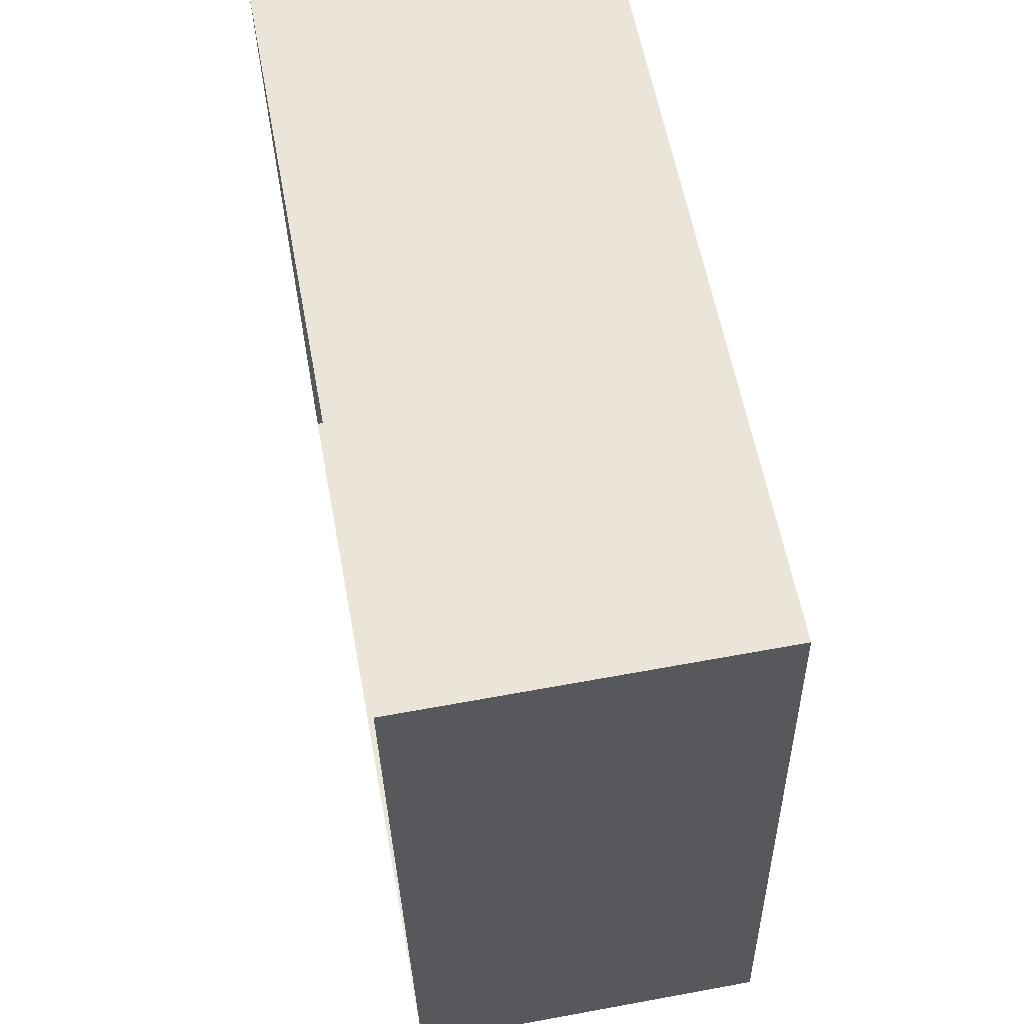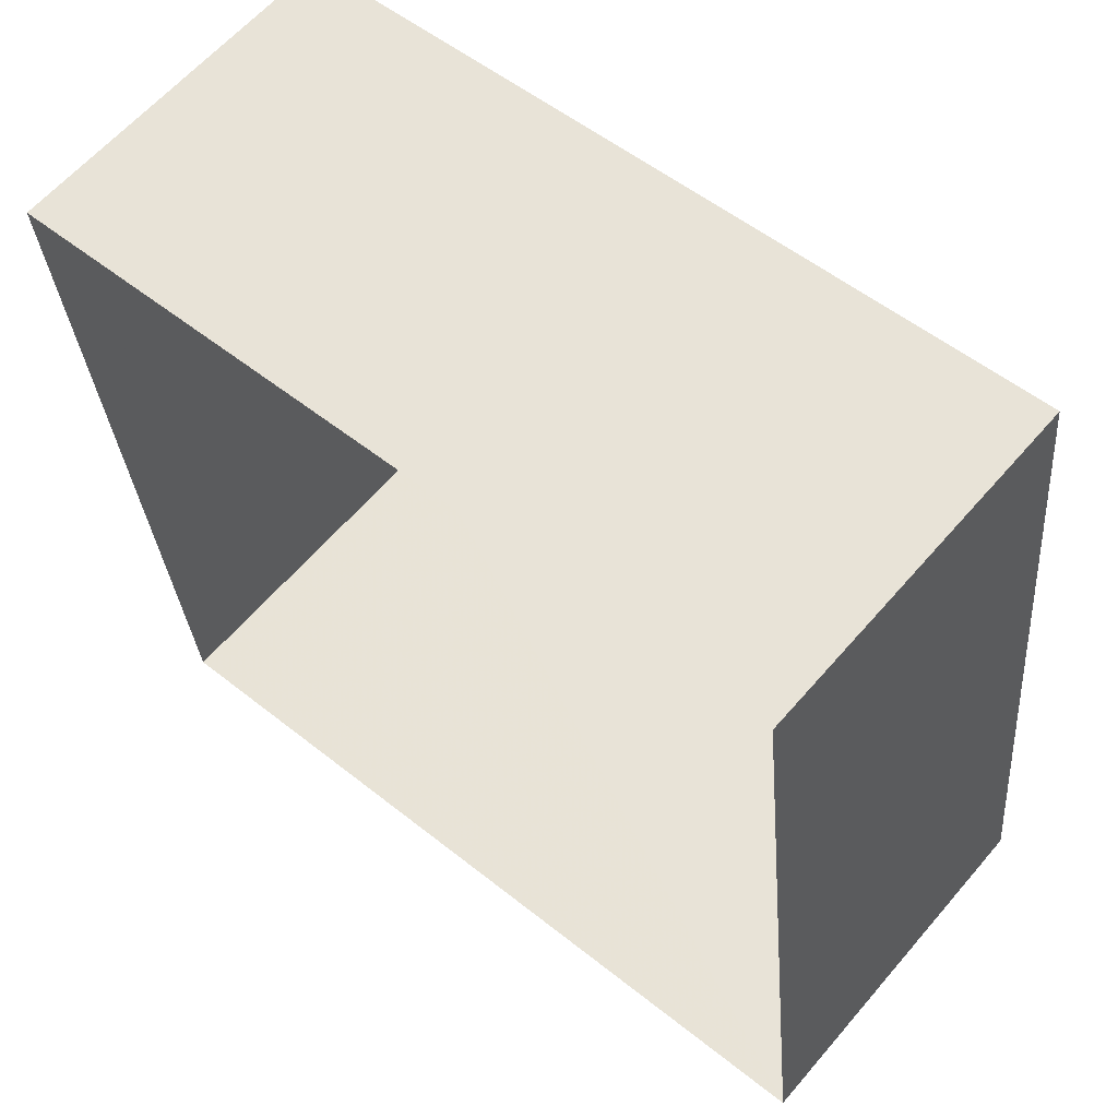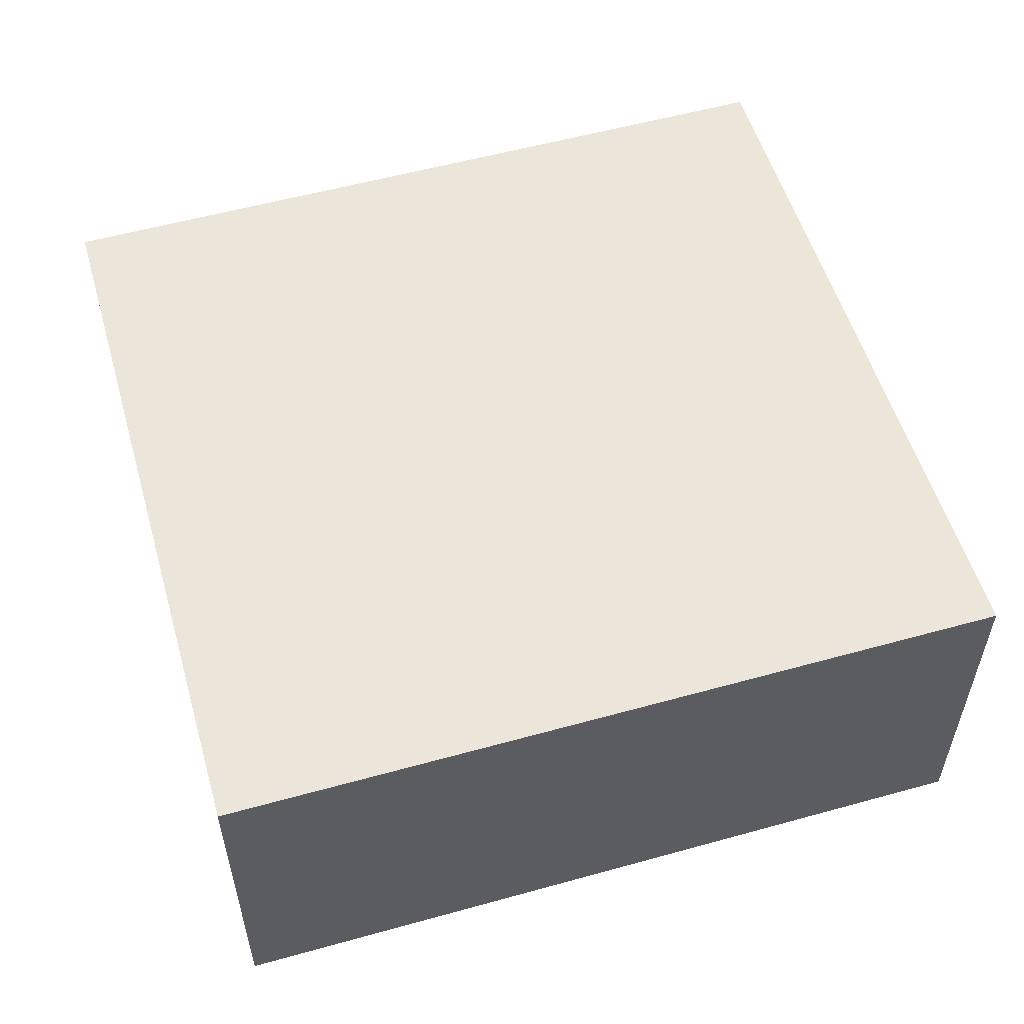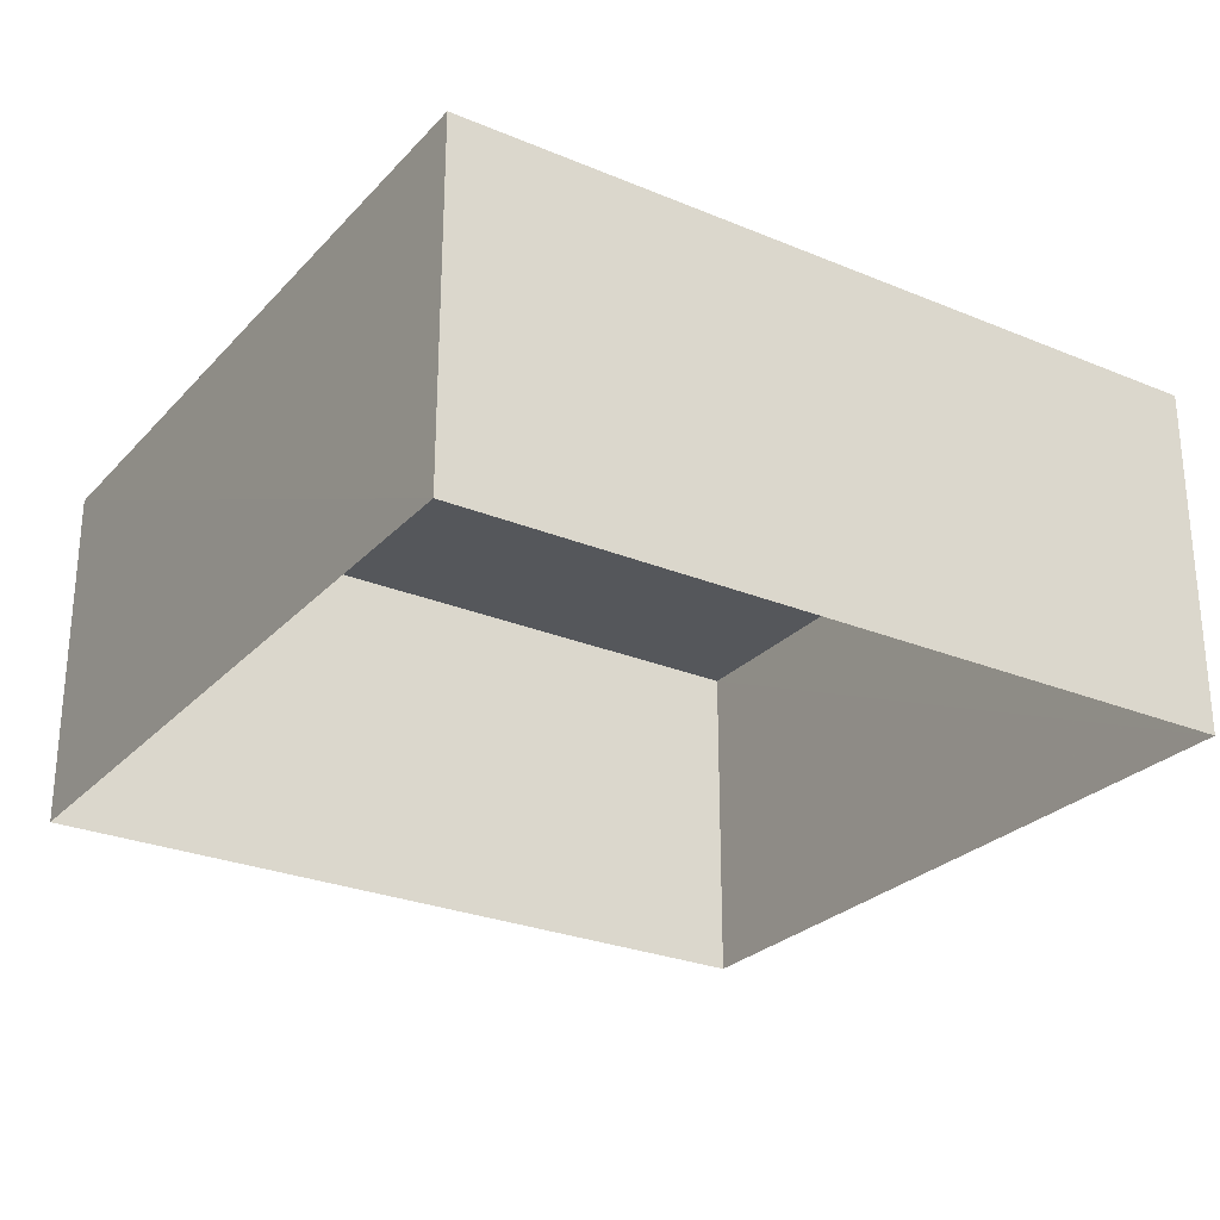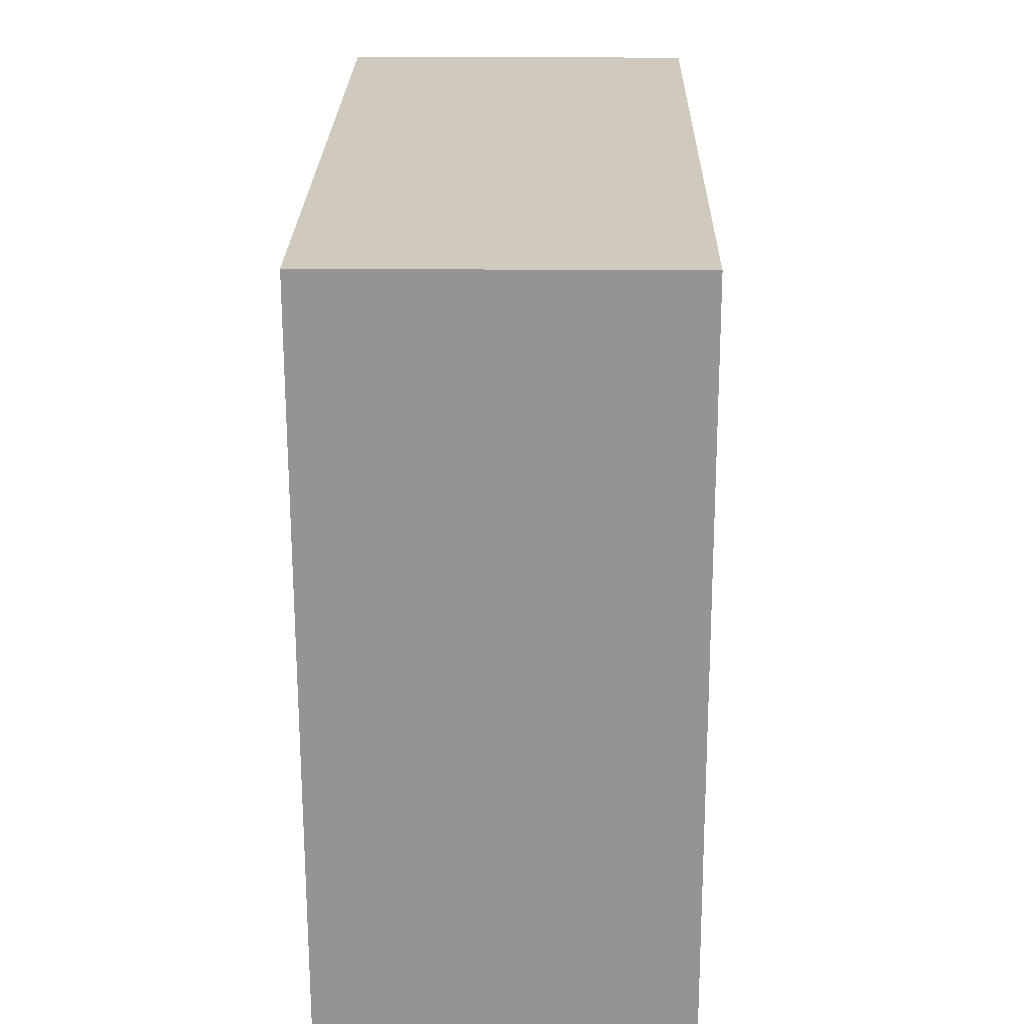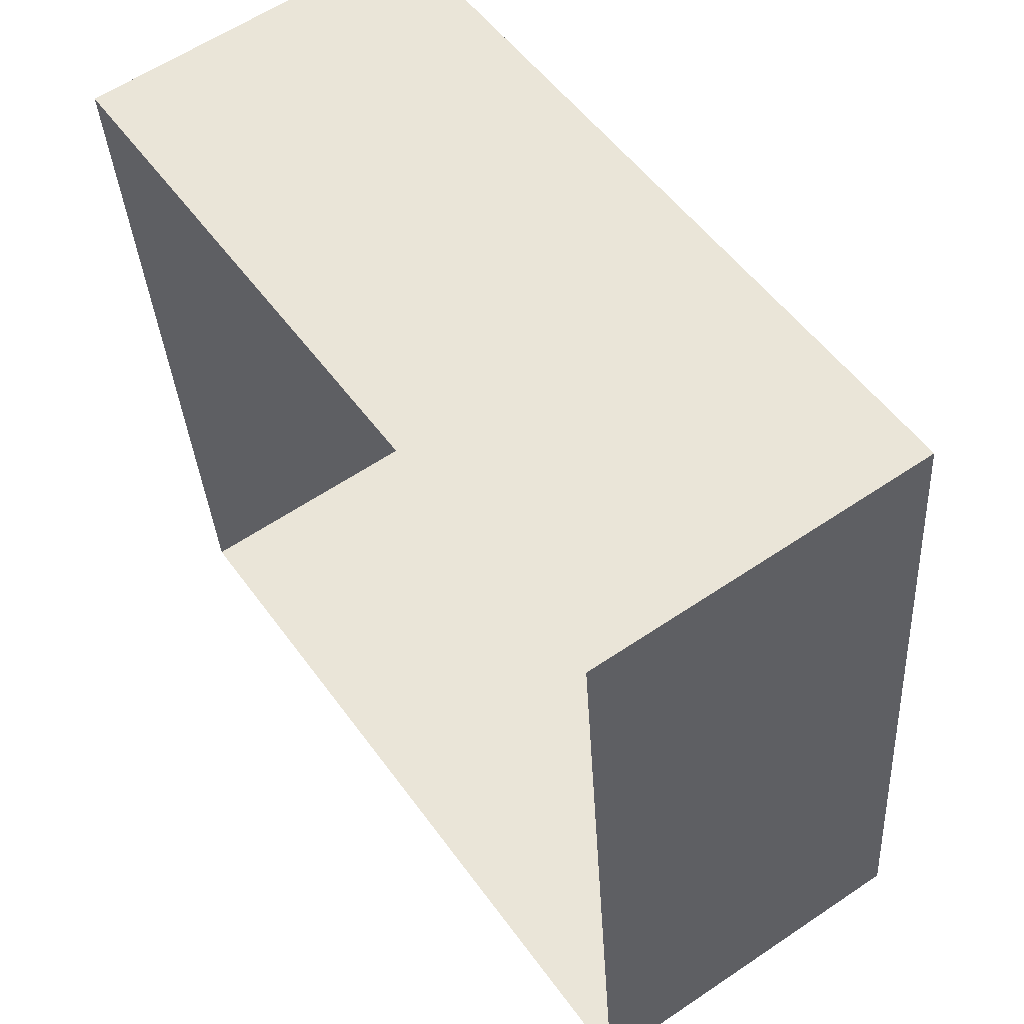
<metadata>
{"format":"obj","ext":"obj","renderer":"f3d","projection":"perspective","resolution":1024,"background":"white","views":[{"elev":64.5,"azim":-100.5,"up":"+Y"},{"elev":61.9,"azim":-139.6,"up":"+Y"},{"elev":55.1,"azim":-22.4,"up":"+Z"},{"elev":-26.9,"azim":-39.0,"up":"+Z"},{"elev":16.8,"azim":91.1,"up":"+Y"},{"elev":59.5,"azim":-124.9,"up":"+Y"}]}
</metadata>
<code>
v -3.11e+05 4.274e+04 2.881
v -3.11e+05 4.274e+04 2.886
v -3.11e+05 4.274e+04 2.882
v -3.11e+05 4.274e+04 2.885
v -3.11e+05 4.274e+04 5.33
v -3.11e+05 4.274e+04 5.324
v -3.11e+05 4.274e+04 5.326
v -3.11e+05 4.274e+04 5.328
f 1 2 3
f 1 4 2
f 5 6 7
f 5 8 6
f 7 1 3
f 7 6 1
f 5 2 4
f 8 5 4
f 8 4 1
f 6 8 1
f 5 3 2
f 5 7 3

</code>
